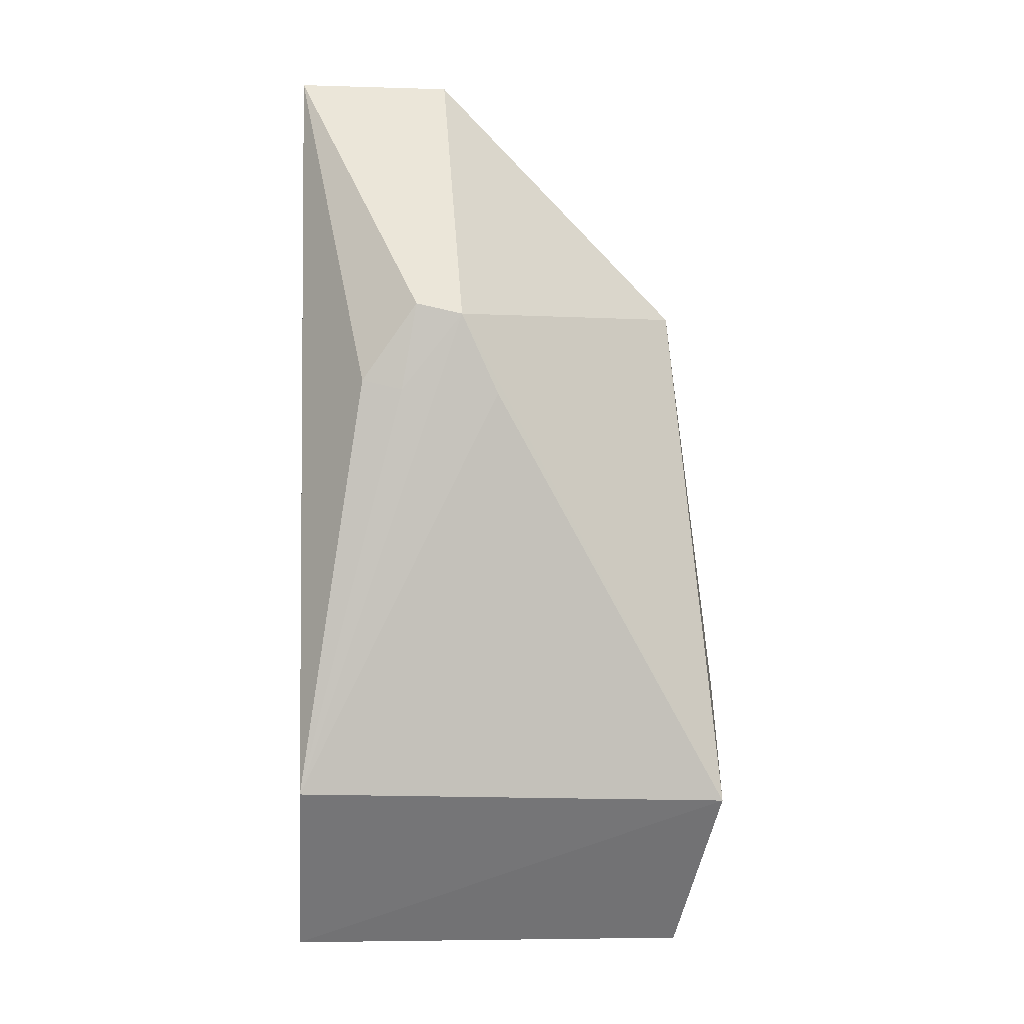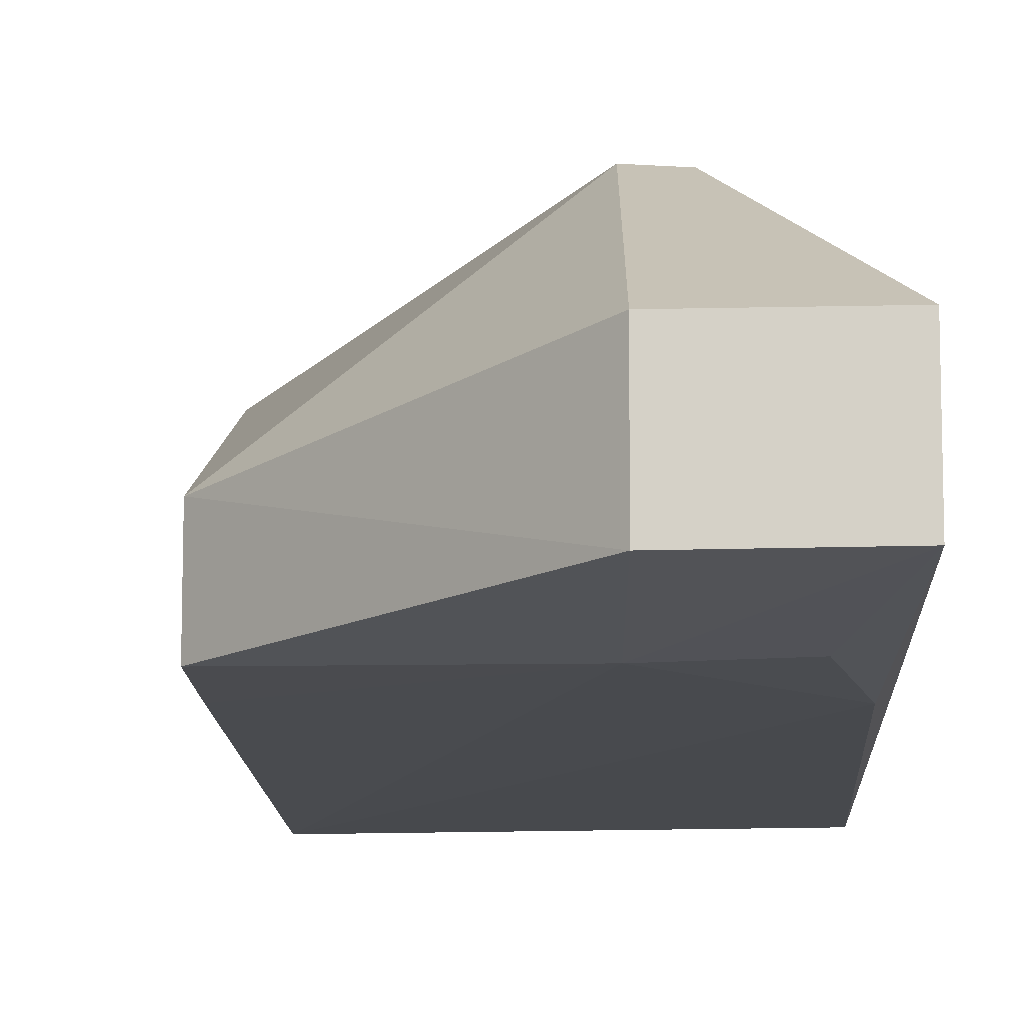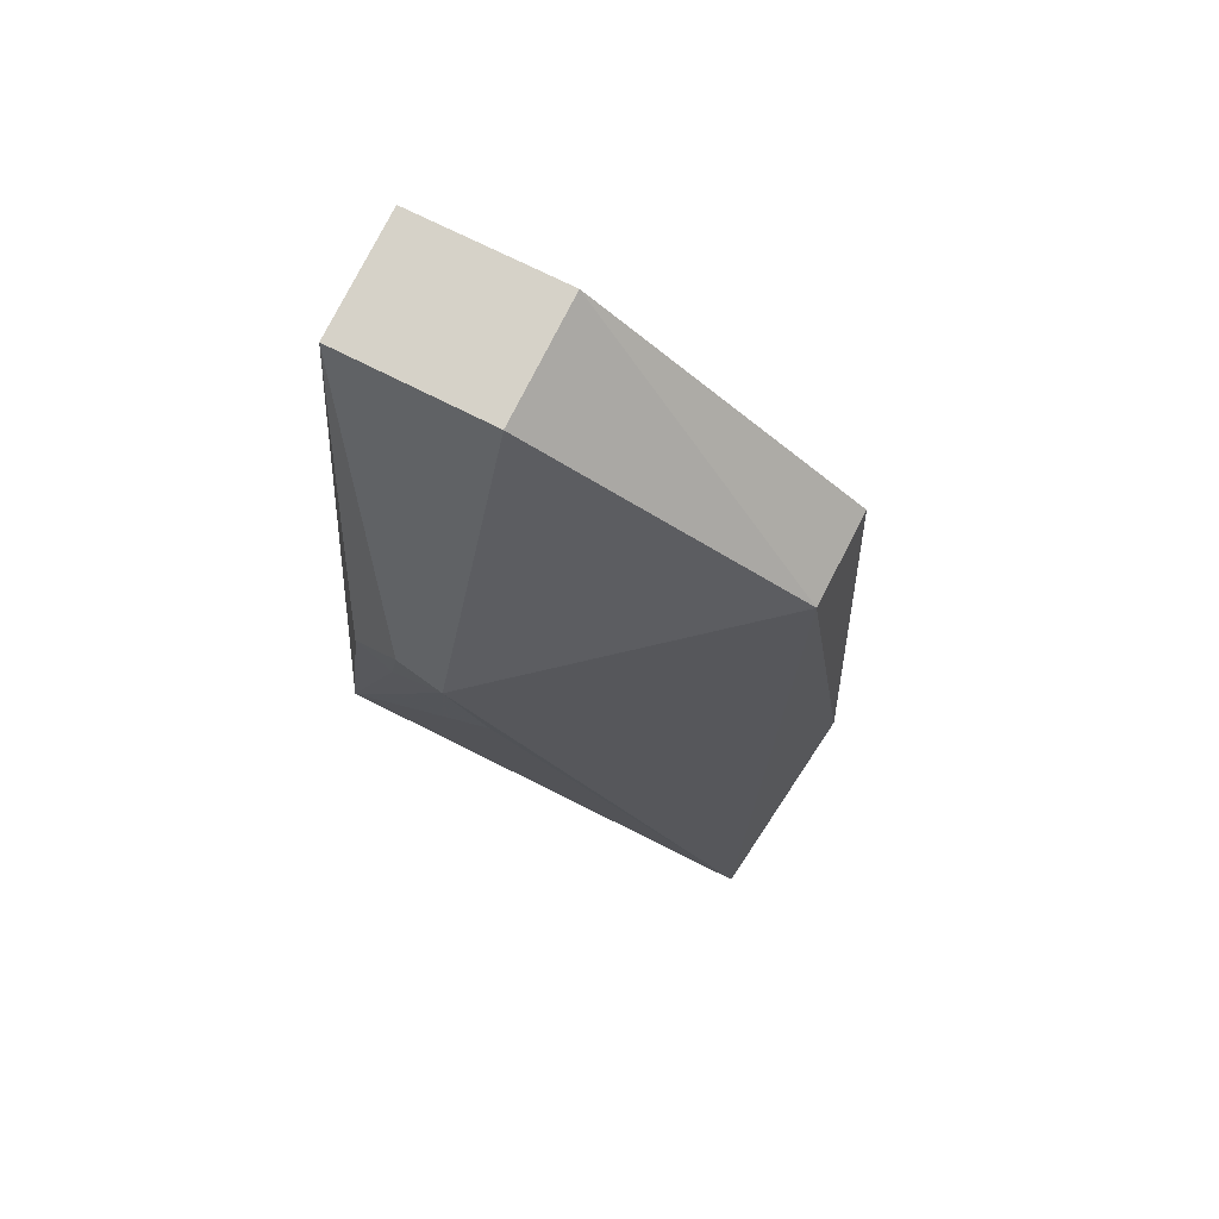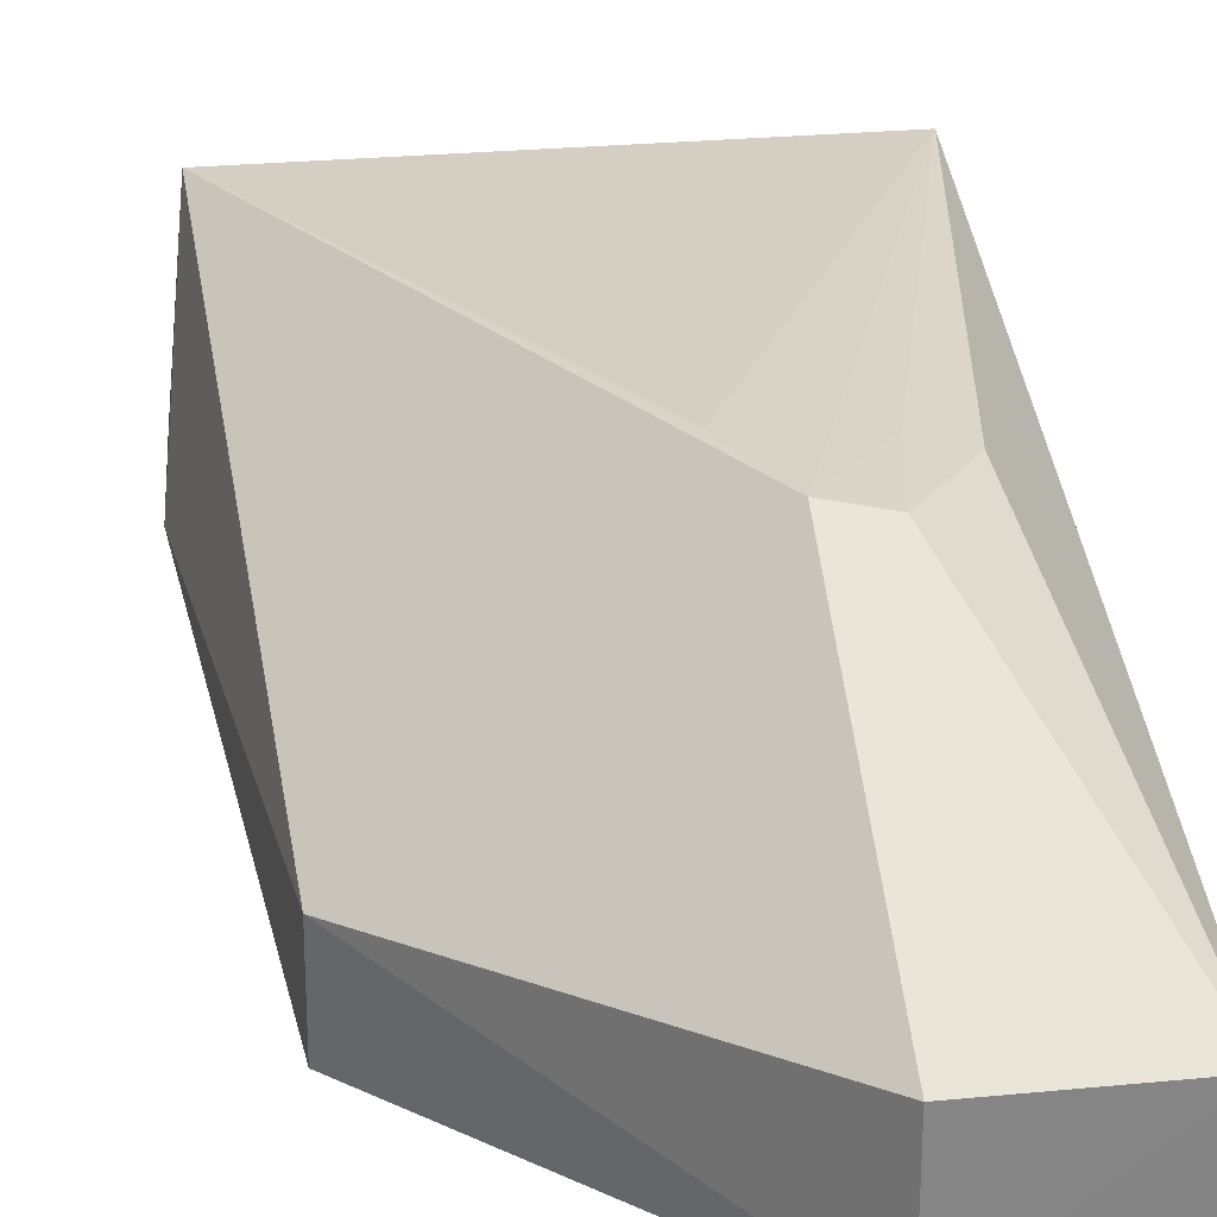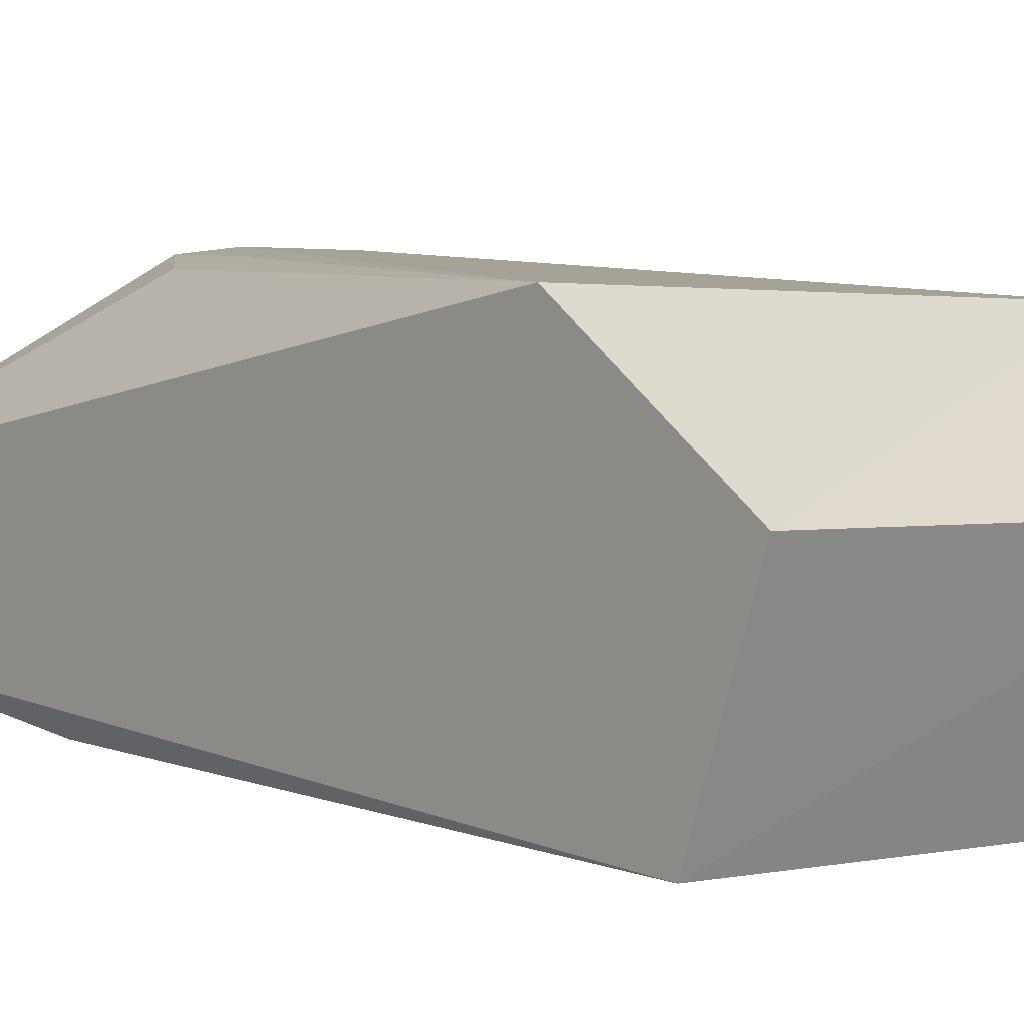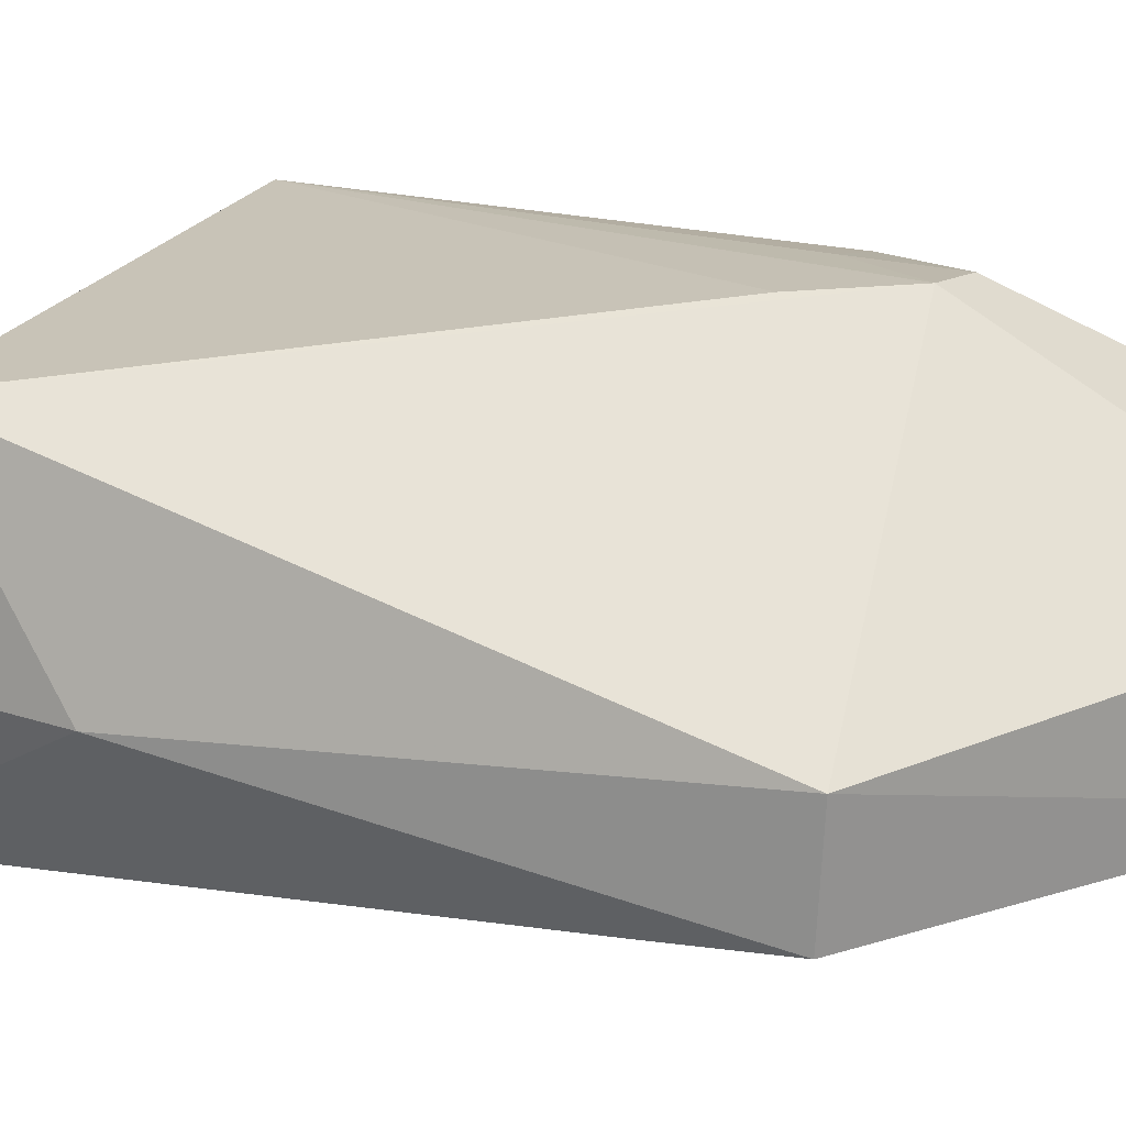
<metadata>
{"format":"obj","ext":"obj","renderer":"f3d","projection":"perspective","resolution":1024,"background":"white","views":[{"elev":-2.1,"azim":-6.0,"up":"+Y"},{"elev":-10.0,"azim":-177.7,"up":"+Z"},{"elev":75.6,"azim":26.8,"up":"+Y"},{"elev":30.9,"azim":172.5,"up":"+Z"},{"elev":2.3,"azim":-40.3,"up":"+Z"},{"elev":22.1,"azim":112.0,"up":"+Z"}]}
</metadata>
<code>
v -0.07834 -0.003397 0.02926
v -0.05738 -0.04137 0.02614
v -0.05952 -0.001906 0.006711
v -0.09055 0.01733 0.008585
v -0.09061 -0.05353 0.01706
v -0.07893 0.017 0.01775
v -0.05958 -0.001559 0.01408
v -0.09064 -0.04047 0.02645
v -0.05952 -0.0485 0.003195
v -0.07891 0.01734 0.008467
v -0.09058 0.01701 0.01781
v -0.05555 -0.03279 0.01311
v -0.07551 -0.009513 0.02896
v -0.09057 -0.04853 0.003489
v -0.05961 -0.05376 0.01691
v -0.07851 0.005282 0.005814
v -0.08596 -0.008485 0.02786
v -0.05949 -0.009927 0.006073
v -0.05605 -0.04087 0.01351
v -0.08937 -0.004409 0.005258
v -0.08293 -0.009241 0.02852
v -0.08182 -0.002586 0.02881
v -0.08693 0.00536 0.006046
f 7 1 2
f 7 6 1
f 8 5 2
f 10 7 3
f 10 6 7
f 11 1 6
f 11 4 8
f 11 10 4
f 11 6 10
f 12 7 2
f 12 3 7
f 13 8 2
f 13 2 1
f 13 1 8
f 14 8 4
f 14 5 8
f 15 2 5
f 15 14 9
f 15 5 14
f 16 10 3
f 16 4 10
f 17 11 8
f 18 12 9
f 18 3 12
f 18 16 3
f 18 9 16
f 19 12 2
f 19 2 15
f 19 15 9
f 19 9 12
f 20 14 4
f 20 16 9
f 20 9 14
f 21 17 8
f 21 8 1
f 22 1 11
f 22 11 17
f 22 21 1
f 22 17 21
f 23 20 4
f 23 4 16
f 23 16 20

</code>
